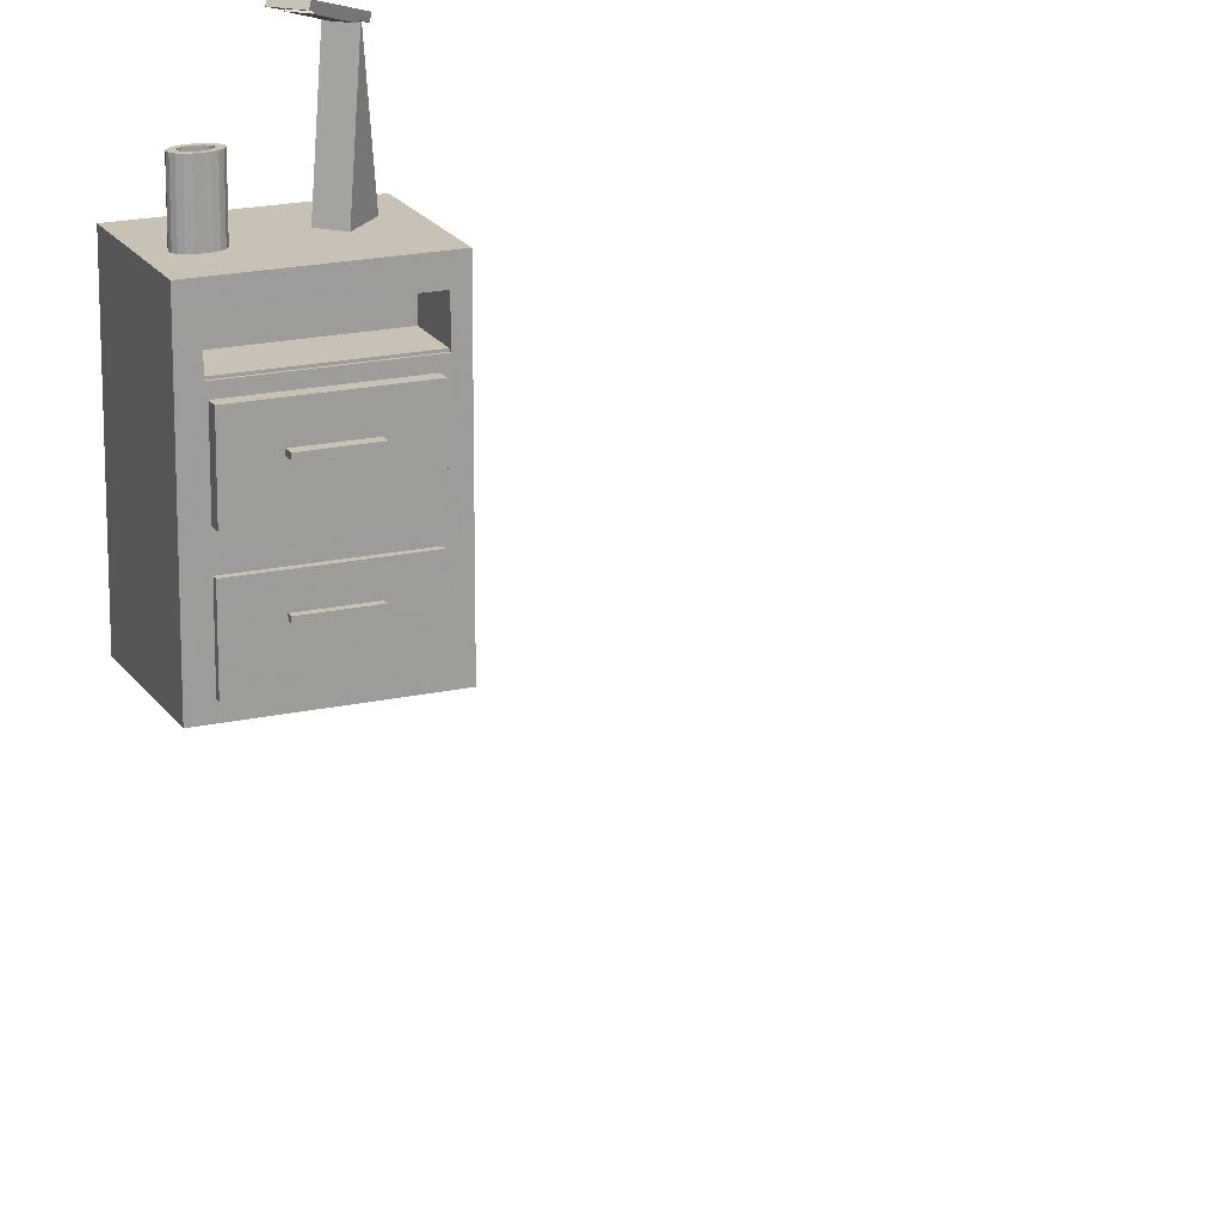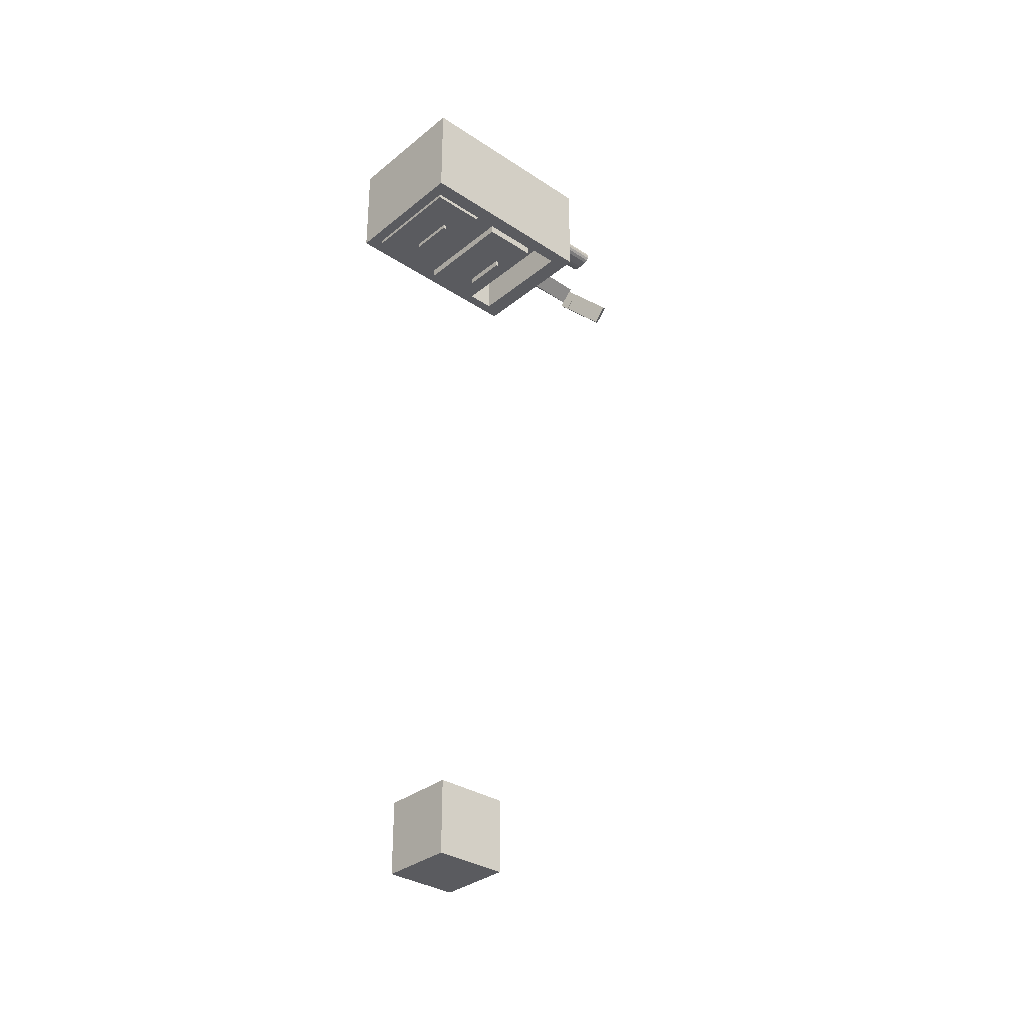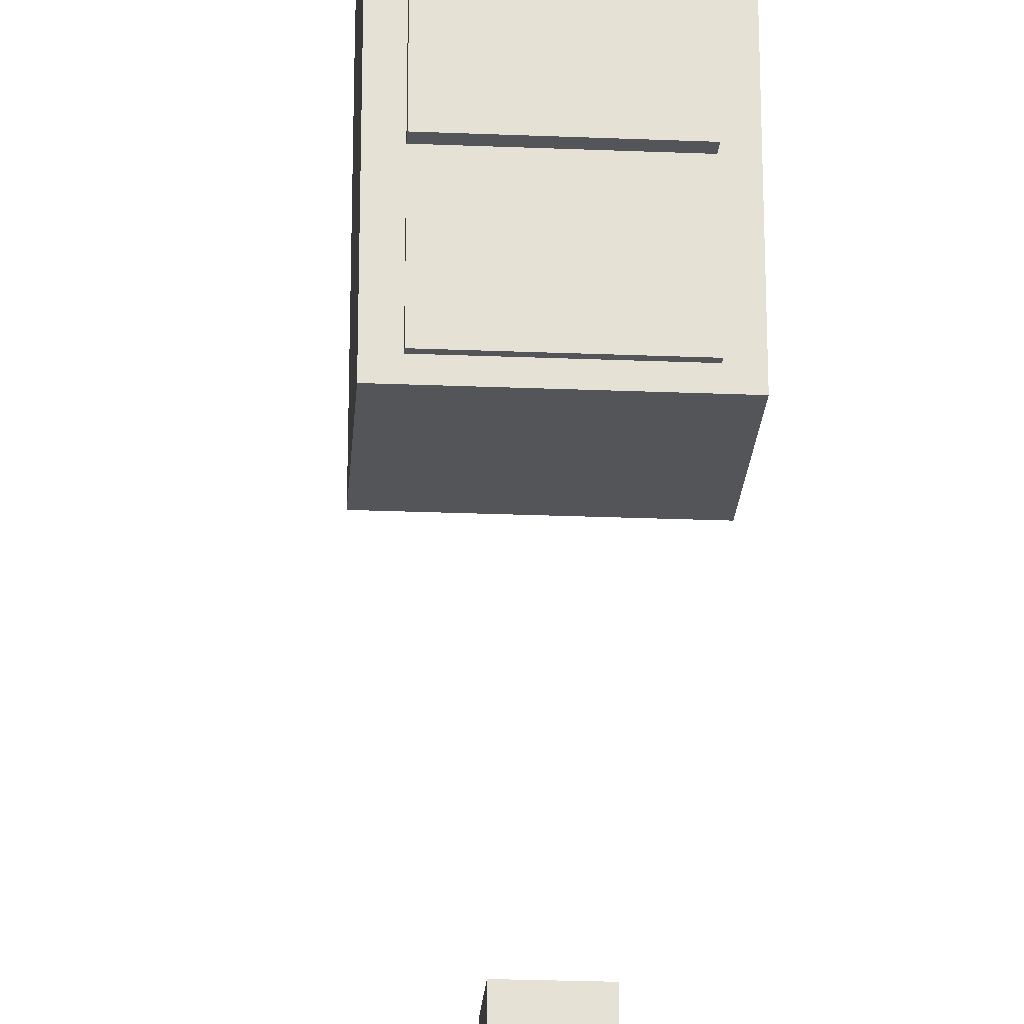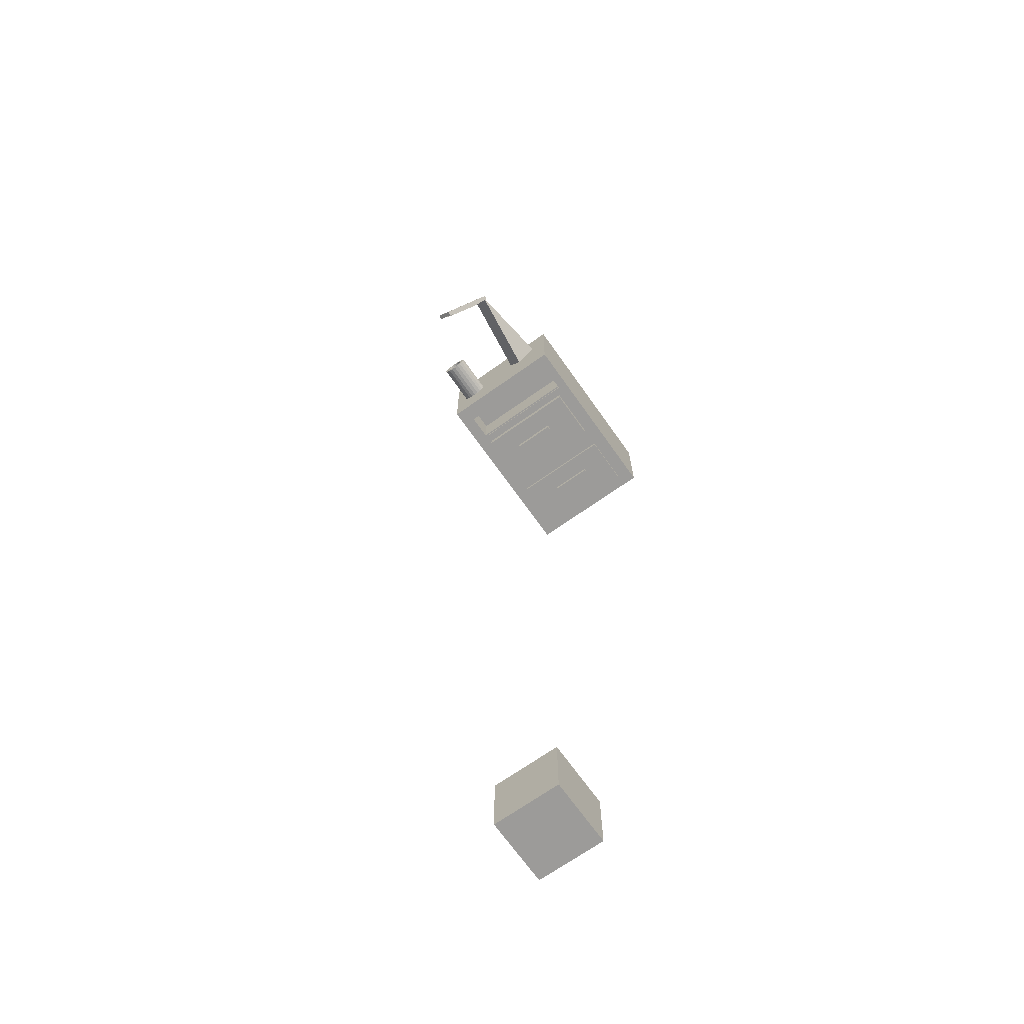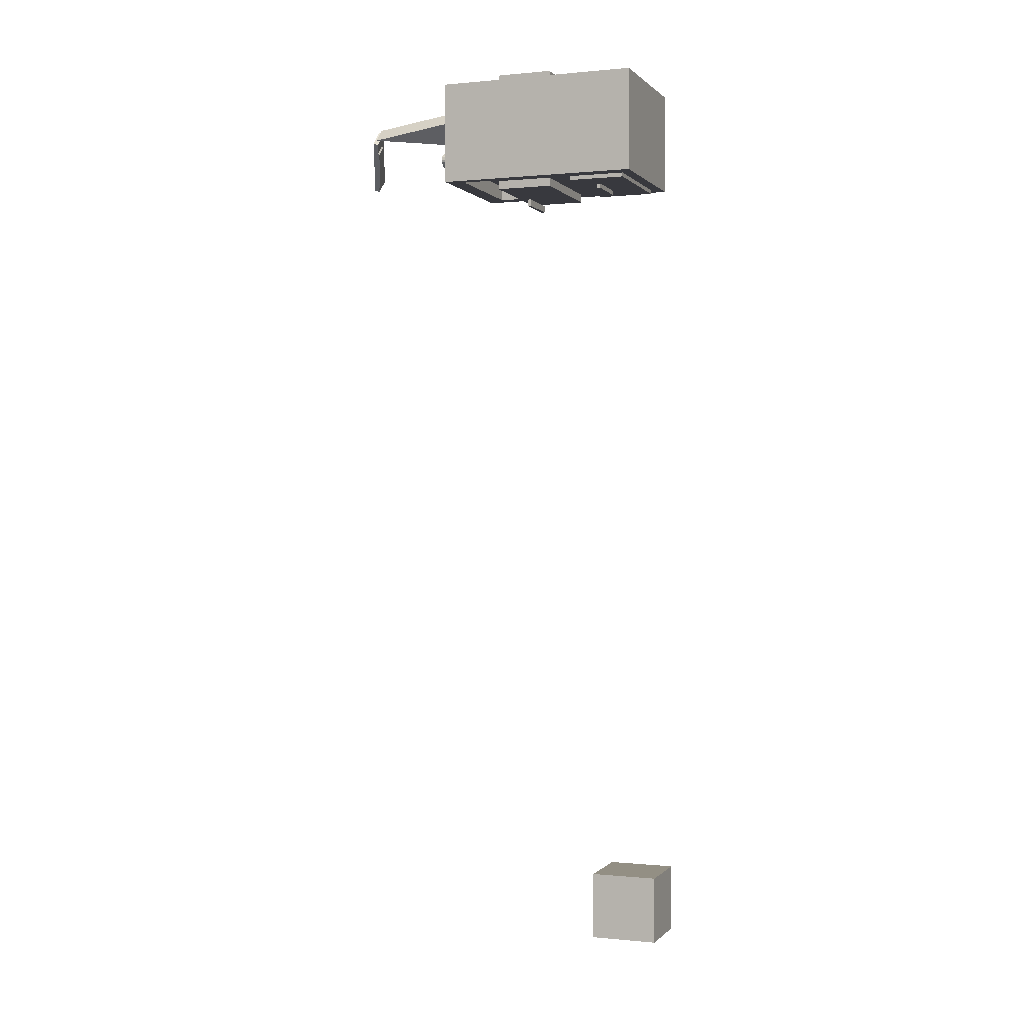
<metadata>
{"format":"obj","ext":"obj","renderer":"f3d","projection":"perspective","resolution":1024,"background":"white","views":[{"elev":19.0,"azim":-22.9,"up":"+Z"},{"elev":-32.9,"azim":-132.1,"up":"+Y"},{"elev":-24.1,"azim":176.1,"up":"+Z"},{"elev":-69.8,"azim":35.3,"up":"+Y"},{"elev":0.1,"azim":110.5,"up":"+Y"}]}
</metadata>
<code>
o obj_0
v 38 		-28.53 		59
v 38 		-28.53 		0
v 38 		1.527 		0
v 38 		1.527 		59
v 29.16 		-5.528 		59
v 29.61 		-12.09 		86.28
v 32.66 		-9.033 		59
v 35 		-28.53 		45.54
v 33.5 		-28.53 		43.06
v 33.5 		-28.53 		26.5
v 33.5 		-28.53 		19.87
v 33.5 		-28.53 		3.312
v 8.351 		-17.52 		59
v 25.72 		-8.197 		86.28
v 28.78 		-5.143 		59
v 35 		-28.53 		53.83
v 9.236 		-16.97 		59
v 9.083 		-17.07 		59
v 9.804 		-16.27 		59
v 10 		-15.5 		59
v 9.804 		-14.73 		59
v 25.91 		-9.423 		85.61
v 9.236 		-14.03 		59
v 7.498 		-16.77 		72
v 33.5 		1.527 		3.312
v 6.787 		-16.99 		72
v 33.5 		1.527 		19.87
v 33.5 		1.527 		26.5
v 33.5 		1.527 		43.06
v 25.42 		-13.44 		86.53
v 6 		-17.07 		72
v 35 		-16.64 		45.54
v 35 		-16.64 		46
v 35 		-28 		46
v 35 		-28 		45.54
v 24.64 		-13.52 		86.28
v 25.07 		-13.09 		86.53
v 35 		-16.64 		53.83
v 35 		-16.64 		45.54
v 24 		-14.16 		86.97
v 33.5 		-29.71 		19.87
v 33.5 		-29.71 		3.312
v 33.5 		2.708 		3.312
v 33.5 		2.708 		19.87
v 11 		-35 		36
v 11 		-35 		37
v 11 		-33 		37
v 11 		-33 		36
v 33.5 		-31 		43.06
v 33.5 		-31 		26.5
v 18.14 		-25.67 		92
v 33.5 		4 		26.5
v 33.5 		4 		43.06
v 17.62 		-26.19 		90.76
v 26.56 		-15.14 		59
v 18.36 		-25.46 		90.12
v 18.69 		-25.13 		90.32
v 18.69 		-25.13 		90.32
v 17.79 		-24.22 		90.32
v 8.351 		-13.48 		59
v 25.82 		-18 		87.47
v 24 		-19.82 		88.24
v 2.196 		-14.73 		59
v 8.192 		-13.43 		59
v 2 		-15.5 		59
v 2.196 		-16.27 		59
v 8.423 		-15.02 		60.95
v 30.67 		-13.15 		86.85
v 8.548 		-15.5 		60.95
v 30.15 		-13.67 		85.61
v 8.423 		-15.98 		60.95
v 20.16 		-18 		88.55
v 27.47 		-16.34 		86.28
v 27.9 		-15.92 		86.53
v 27.9 		-15.92 		86.53
v 6 		-18 		59
v 7.236 		-17.88 		59
v 22.67 		-11.25 		59
v 25 		-31 		14
v 25 		-31 		13
v 25 		-29.71 		13
v 25 		-29.71 		14
v 7.236 		-13.12 		59
v 27.96 		-15.86 		86.57
v 27.96 		-15.86 		86.57
v 6 		-13 		59
v 4.764 		-13.12 		59
v 3.649 		-13.48 		59
v 24 		-35 		37
v 24 		-35 		36
v 24 		-33 		36
v 24 		-33 		37
v 26.43 		-8.904 		86.85
v 2.764 		-14.03 		59
v 9.804 		-16.27 		72
v 9.236 		-16.97 		72
v 10 		-15.5 		72
v 9.804 		-14.73 		72
v 9.236 		-14.03 		72
v 2.5 		-16.65 		59
v 2.764 		-16.97 		59
v 8.351 		-13.48 		72
v 3.649 		-17.52 		59
v 3.452 		-17.4 		59
v 4.764 		-17.88 		59
v 3.939 		-16.42 		60.95
v 12 		-31 		13
v 12 		-31 		14
v 12 		-29.71 		14
v 12 		-29.71 		13
v 3.577 		-15.98 		60.95
v 3.452 		-15.5 		60.95
v 8.423 		-15.02 		72
v 3.577 		-15.02 		60.95
v 8.548 		-15.5 		72
v 3.939 		-14.58 		60.95
v 8.423 		-15.98 		72
v 2.5 		-28.53 		43.06
v 2.5 		1.527 		43.06
v 6 		-18 		72
v 7.236 		-17.88 		72
v 6 		-17.07 		60.95
v 5.213 		-16.99 		60.95
v 10 		-265 		20
v 7.236 		-13.12 		72
v 10 		-245 		20
v 4.502 		-16.77 		60.95
v 10 		-265 		0
v 10 		-245 		0
v 6 		-13 		72
v -10 		-245 		20
v -10 		-245 		0
v -10 		-265 		0
v -10 		-265 		20
v -2 		1.527 		59
v 2.5 		-31 		43.06
v -2 		-28.53 		59
v 4.764 		-13.12 		72
v 2.5 		4 		43.06
v 2.196 		-14.73 		72
v 2 		-15.5 		72
v 2.196 		-16.27 		72
v 2.5 		-28.53 		26.5
v 2.5 		1.527 		26.5
v 2.5 		-31 		26.5
v 2.5 		4 		26.5
v -2 		1.527 		0
v -2 		-28.53 		0
v 2.5 		-28.53 		3.312
v 2.5 		-28.53 		19.87
v 2.5 		1.527 		19.87
v 2.5 		1.527 		3.312
v 2.5 		-29.71 		3.312
v 2.5 		-29.71 		19.87
v 2.5 		2.708 		19.87
v 2.5 		2.708 		3.312
v 3.649 		-13.48 		72
v 4.502 		-14.23 		60.95
v 2.764 		-14.03 		72
v 5.213 		-14.01 		60.95
v 17.63 		-24.07 		90.32
v 6 		-13.94 		60.95
v 6.787 		-14.01 		60.95
v 1.998 		-28.53 		45.54
v 1.998 		-28.53 		53.83
v 7.498 		-14.23 		60.95
v 18.85 		-24.97 		90.41
v 18.82 		-24.99 		90.4
v 18.85 		-24.97 		90.41
v 2 		-28 		45.54
v 2 		-28 		46
v 2 		-16.64 		46
v 8.061 		-14.58 		60.95
v 2 		-16.64 		45.54
v 18.85 		-24.97 		90.41
v 18.85 		-24.97 		90.41
v 1.998 		-16.64 		53.83
v 1.998 		-16.64 		45.54
v 19.01 		-24.81 		90.34
v 8.061 		-16.42 		60.95
v 7.498 		-16.77 		60.95
v 8.351 		-17.52 		72
v 6.787 		-16.99 		60.95
v 13.9 		-21.43 		92
v 13.38 		-21.95 		90.76
v 3.939 		-16.42 		72
v 3.577 		-15.98 		72
v 3.452 		-15.5 		72
v 3.577 		-15.02 		72
v 3.939 		-14.58 		72
v 15.53 		-22.63 		90.12
v 5.213 		-16.99 		72
v 4.502 		-16.77 		72
v 15.86 		-22.3 		90.32
v 4.502 		-14.23 		72
v 2.764 		-16.97 		72
v 5.213 		-14.01 		72
v 3.649 		-17.52 		72
v 6 		-13.94 		72
v 4.764 		-17.88 		72
v 6.787 		-14.01 		72
v 7.498 		-14.23 		72
v 8.061 		-14.58 		72
v 8.061 		-16.42 		72
g group_0_2829873
f 45 46 47
f 45 47 48
f 79 80 81
f 79 81 82
f 80 107 81
f 79 107 80
f 89 90 91
f 89 91 92
f 92 47 46
f 92 46 89
f 107 108 109
f 107 109 110
f 108 79 109
f 82 109 79
f 107 110 81
f 108 107 79
f 90 45 48
f 90 48 91
f 46 45 90
f 46 90 89
f 92 91 48
f 92 48 47
g group_0_4634441
f 5 6 7
f 14 6 5
f 14 5 15
f 14 78 6
f 55 6 78
f 7 6 55
f 78 14 15
g group_0_7720667
f 1 2 3
f 1 3 4
f 8 9 10
f 11 2 10
f 12 2 11
f 13 1 18
f 18 1 17
f 2 1 8
f 8 10 2
f 16 8 1
f 20 78 21
f 27 3 25
f 4 3 28
f 29 4 28
f 27 28 3
f 23 78 60
f 32 39 33
f 38 33 39
f 32 35 39
f 8 39 35
f 16 38 39
f 16 39 8
f 7 55 1
f 4 7 1
f 4 135 15
f 4 15 5
f 5 7 4
f 147 152 3
f 15 135 78
f 135 60 78
f 164 9 8
f 135 4 29
f 21 78 23
f 17 1 19
f 20 19 55
f 1 55 19
f 78 20 55
f 38 177 33
f 170 164 35
f 8 35 164
f 60 135 64
f 150 11 10
f 76 137 77
f 151 28 27
f 77 1 13
f 64 135 83
f 147 3 2
f 86 135 87
f 149 2 12
f 25 3 152
f 100 137 101
f 104 137 103
f 101 137 104
f 103 137 105
f 16 1 165
f 148 147 2
f 135 147 148
f 135 148 137
f 149 150 148
f 10 143 150
f 152 147 151
f 135 144 147
f 144 28 151
f 2 149 148
f 29 119 135
f 65 135 137
f 88 87 135
f 88 135 94
f 65 63 135
f 63 94 135
f 65 137 66
f 66 137 100
f 164 137 143
f 148 150 143
f 143 118 164
f 118 9 164
f 137 165 1
f 148 143 137
f 137 164 165
f 151 147 144
f 119 144 135
f 177 178 172
f 174 172 178
f 172 33 177
f 174 178 170
f 164 170 178
f 38 16 177
f 165 177 16
f 178 177 165
f 178 165 164
f 105 137 76
f 1 77 137
f 135 86 83
g group_0_15277357
f 30 37 22
f 41 42 12
f 41 12 11
f 43 44 27
f 43 27 25
f 49 50 10
f 49 10 9
f 52 53 29
f 52 29 28
f 176 179 51
f 62 61 68
f 37 40 22
f 40 72 22
f 185 22 72
f 185 184 22
f 93 22 184
f 70 75 74
f 74 30 70
f 22 70 30
f 41 82 81
f 41 81 42
f 70 68 84
f 70 84 75
f 84 68 61
f 50 49 145
f 70 22 68
f 93 68 22
f 136 49 9
f 53 139 29
f 136 145 49
f 154 41 150
f 150 41 11
f 27 44 151
f 155 151 44
f 12 42 149
f 153 149 42
f 156 43 152
f 25 152 43
f 154 110 109
f 154 109 41
f 109 82 41
f 153 42 110
f 81 110 42
f 156 155 43
f 44 43 155
f 50 145 10
f 146 52 28
f 146 139 52
f 53 52 139
f 124 128 129
f 124 129 126
f 131 132 133
f 131 133 134
f 9 118 136
f 139 119 29
f 145 143 10
f 28 144 146
f 131 134 124
f 126 131 124
f 128 133 132
f 128 132 129
f 128 124 133
f 134 133 124
f 153 154 150
f 153 150 149
f 155 156 152
f 155 152 151
f 153 110 154
f 129 132 126
f 131 126 132
f 57 54 58
f 58 54 59
f 161 59 54
f 145 136 118
f 145 118 143
f 139 146 144
f 139 144 119
f 57 168 54
f 179 62 68
f 167 51 168
f 175 51 167
f 176 51 175
f 54 168 51
f 68 51 179
f 184 185 51
f 185 54 51
f 161 54 194
f 185 194 54
f 194 185 72
f 51 68 93
f 51 93 184
g group_0_16089887
f 121 77 13
f 17 96 18
f 17 19 95
f 17 95 96
f 19 20 95
f 99 21 23
f 99 23 60
f 60 64 102
f 63 65 140
f 69 67 71
f 76 77 121
f 83 125 64
f 138 86 87
f 87 88 138
f 20 97 95
f 97 20 98
f 21 98 20
f 99 98 21
f 99 60 102
f 103 198 104
f 69 115 67
f 113 67 115
f 115 69 71
f 115 71 117
f 120 76 121
f 102 64 125
f 83 86 130
f 83 130 125
f 130 86 138
f 142 188 141
f 196 187 142
f 140 65 141
f 66 142 65
f 141 65 142
f 101 196 100
f 66 100 142
f 138 88 157
f 94 157 88
f 157 94 159
f 115 98 113
f 117 204 96
f 96 95 117
f 115 117 95
f 95 97 115
f 98 115 97
f 99 113 98
f 181 183 26
f 187 196 186
f 188 142 187
f 26 183 122
f 159 140 189
f 190 159 189
f 158 116 106
f 111 106 116
f 111 116 114
f 111 114 112
f 196 198 186
f 63 140 94
f 94 140 159
f 142 100 196
f 130 138 197
f 196 104 198
f 199 130 197
f 197 138 195
f 101 104 196
f 105 200 198
f 105 198 103
f 123 122 162
f 162 160 123
f 127 123 160
f 160 158 127
f 106 127 158
f 163 162 122
f 122 183 163
f 166 163 183
f 183 181 166
f 181 180 166
f 173 166 180
f 67 173 180
f 67 180 71
f 200 105 120
f 76 120 105
f 99 102 203
f 127 106 186
f 125 202 102
f 113 99 203
f 186 106 187
f 111 187 106
f 111 112 187
f 188 187 112
f 24 182 204
f 114 189 188
f 114 188 112
f 116 190 114
f 31 192 120
f 120 121 26
f 122 123 31
f 157 195 138
f 190 195 157
f 130 199 201
f 202 203 102
f 201 202 125
f 130 201 125
f 193 192 127
f 198 200 193
f 193 186 198
f 192 193 200
f 200 120 192
f 26 31 120
f 24 26 121
f 121 182 24
f 96 204 182
f 116 158 195
f 188 189 140
f 190 157 159
f 140 141 188
f 160 197 195
f 160 195 158
f 13 182 121
f 13 18 182
f 96 182 18
f 162 197 160
f 67 113 173
f 117 71 180
f 24 180 181
f 24 181 26
f 122 31 26
f 189 114 190
f 31 123 192
f 123 127 192
f 193 127 186
f 190 116 195
f 197 162 199
f 199 162 201
f 163 201 162
f 166 202 201
f 166 201 163
f 166 173 202
f 203 202 173
f 203 173 113
f 117 180 204
f 204 180 24
g group_0_16448250
f 32 33 34
f 32 34 35
f 37 36 40
f 57 58 56
f 58 59 56
f 191 56 59
f 85 84 62
f 33 172 34
f 36 72 40
f 30 74 73
f 74 75 73
f 73 36 30
f 37 30 36
f 73 75 85
f 84 85 75
f 61 62 84
f 34 171 35
f 170 35 171
f 191 59 161
f 56 191 73
f 56 169 57
f 168 57 169
f 167 168 169
f 56 73 169
f 170 171 172
f 170 172 174
f 172 171 34
f 167 169 175
f 169 176 175
f 62 179 85
f 169 85 179
f 169 179 176
f 169 73 85
f 161 194 191
f 191 36 73
f 194 72 191
f 36 191 72

</code>
